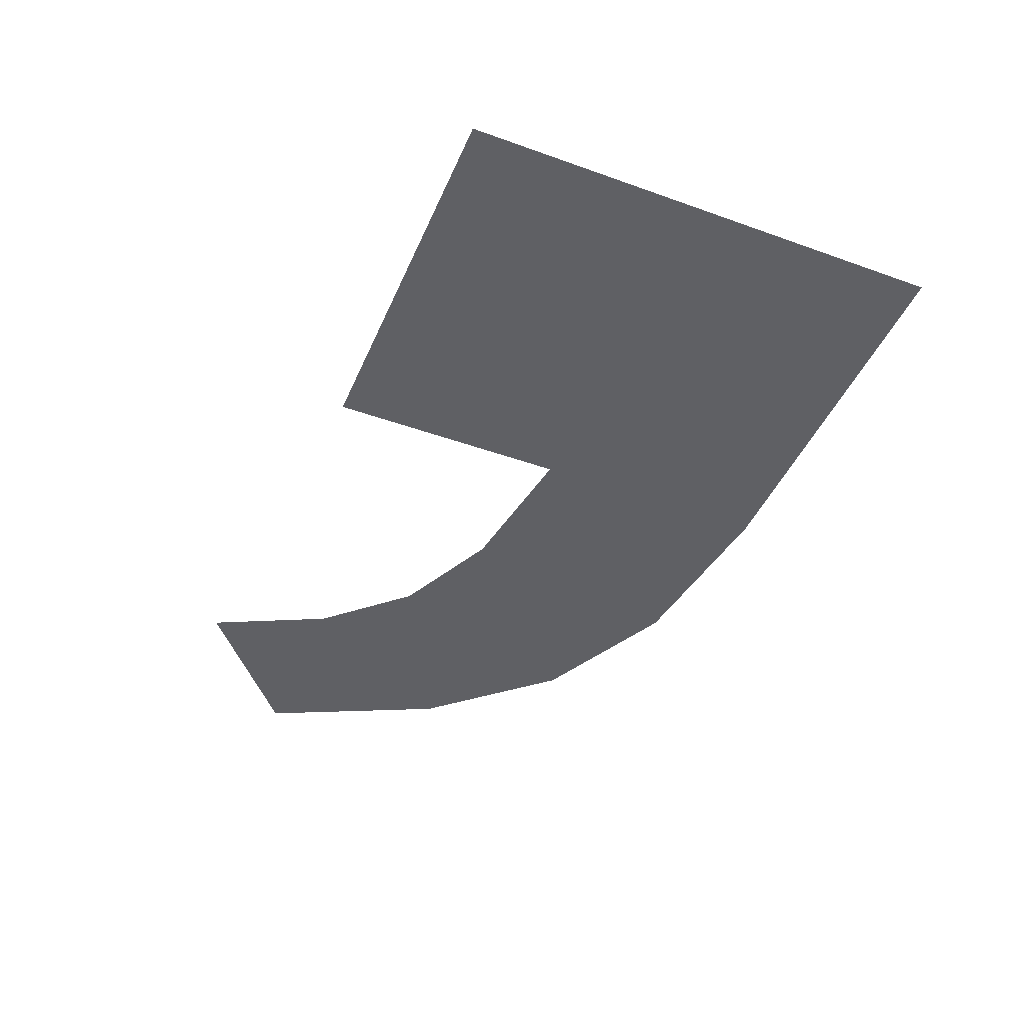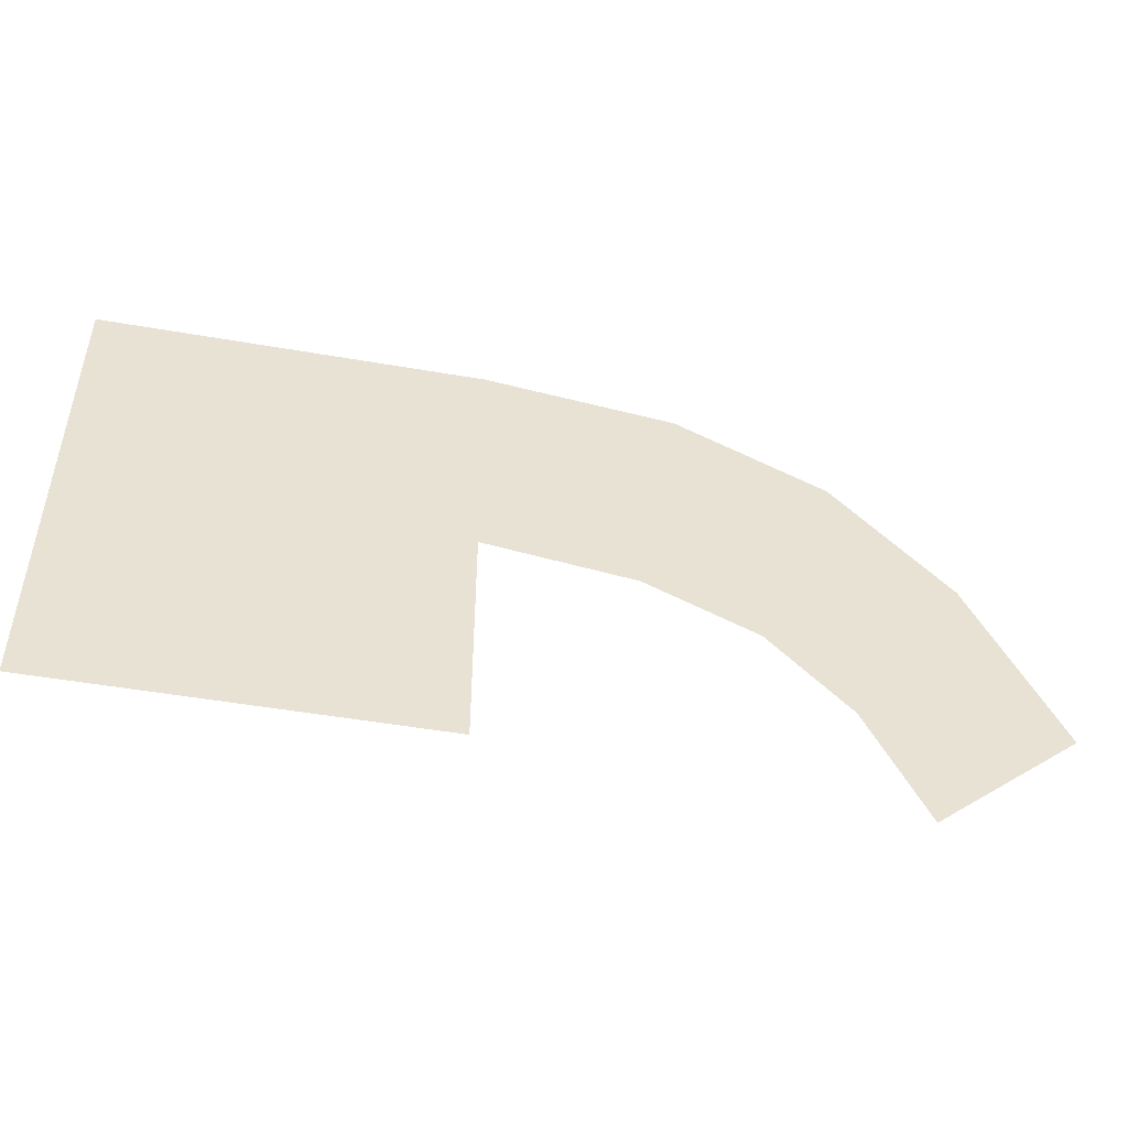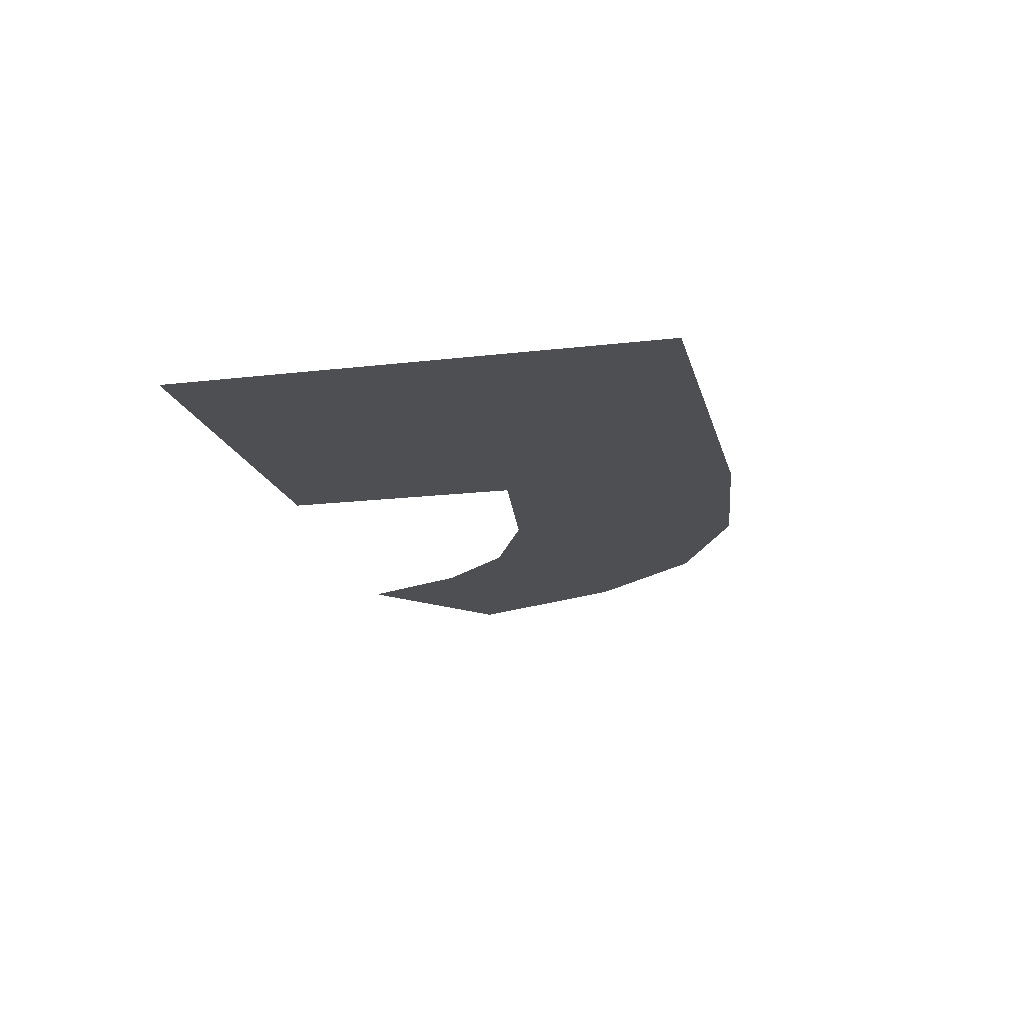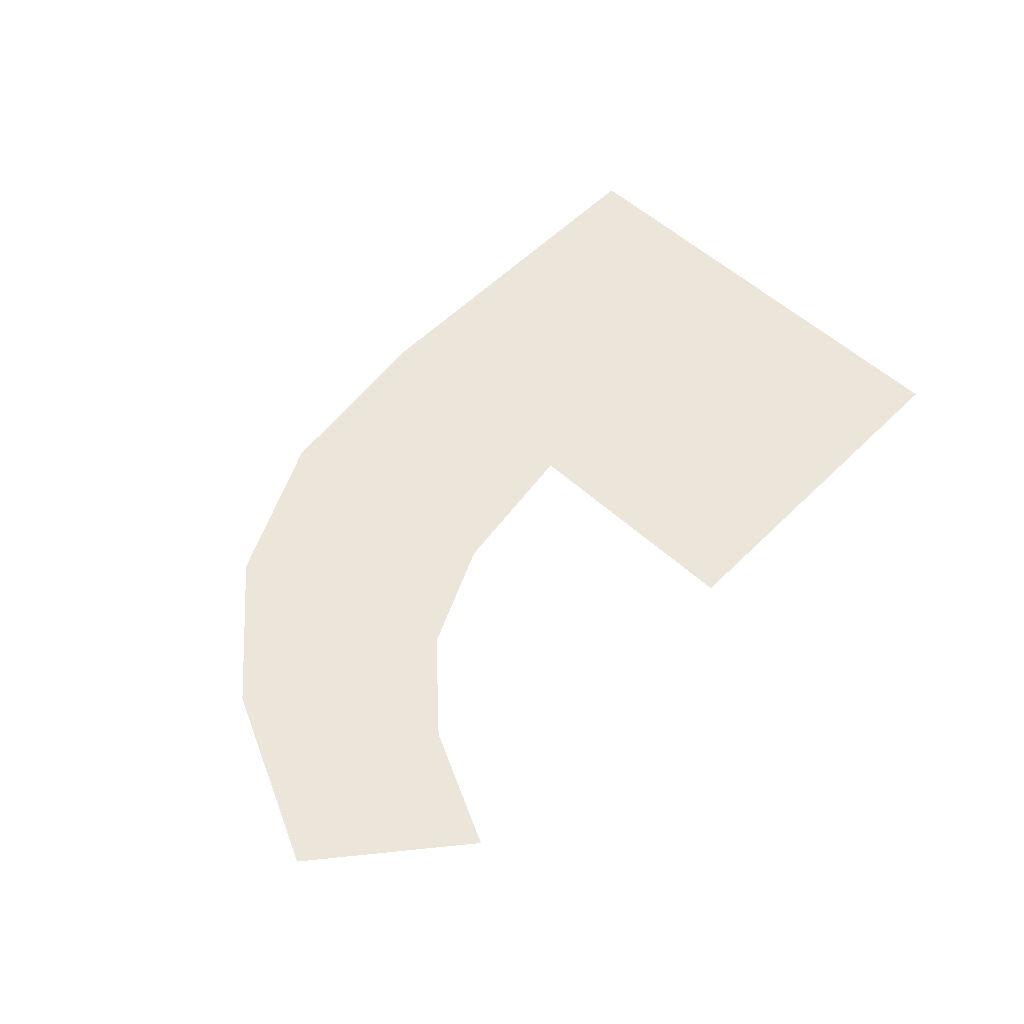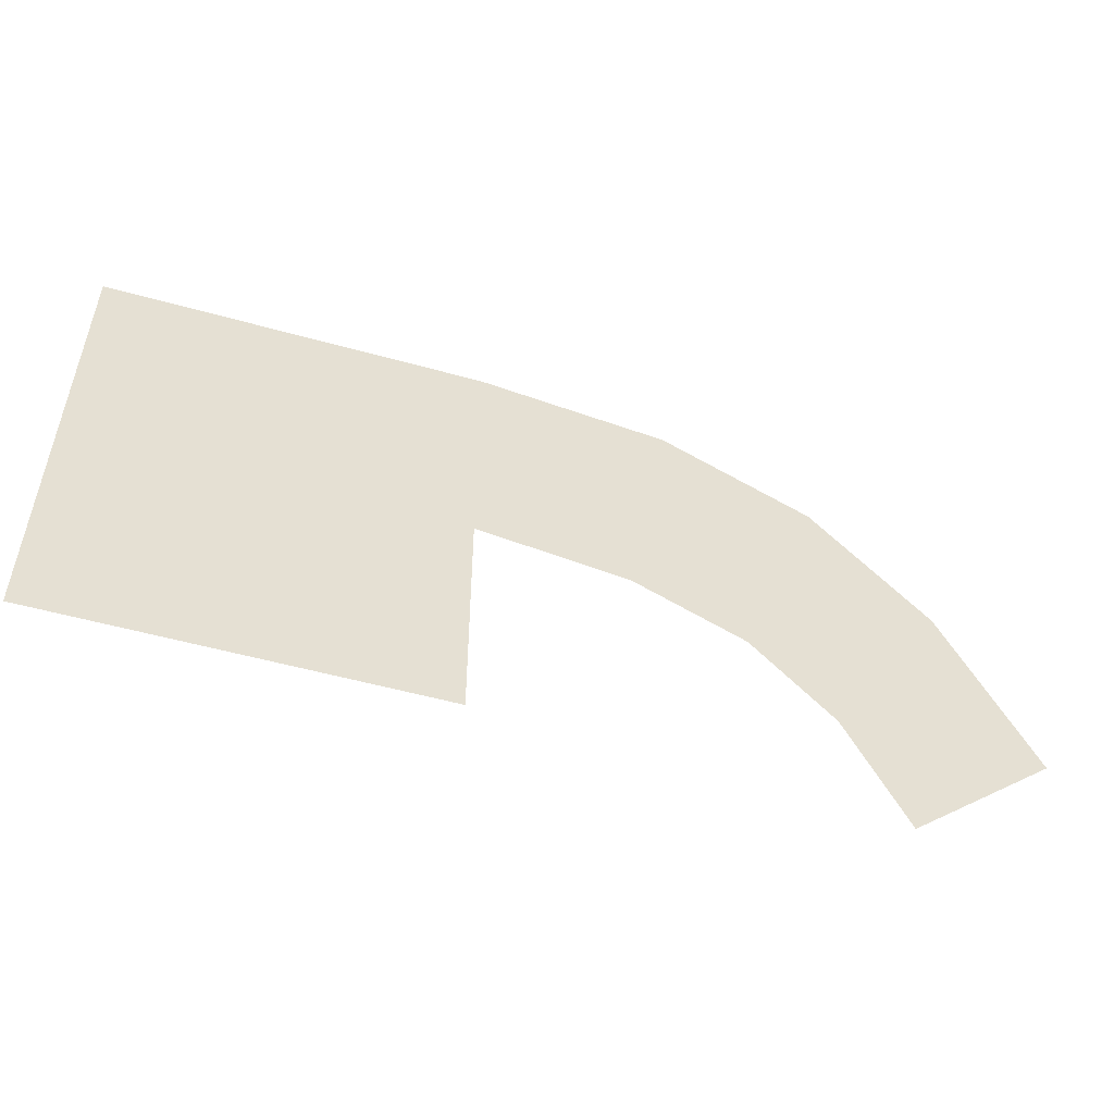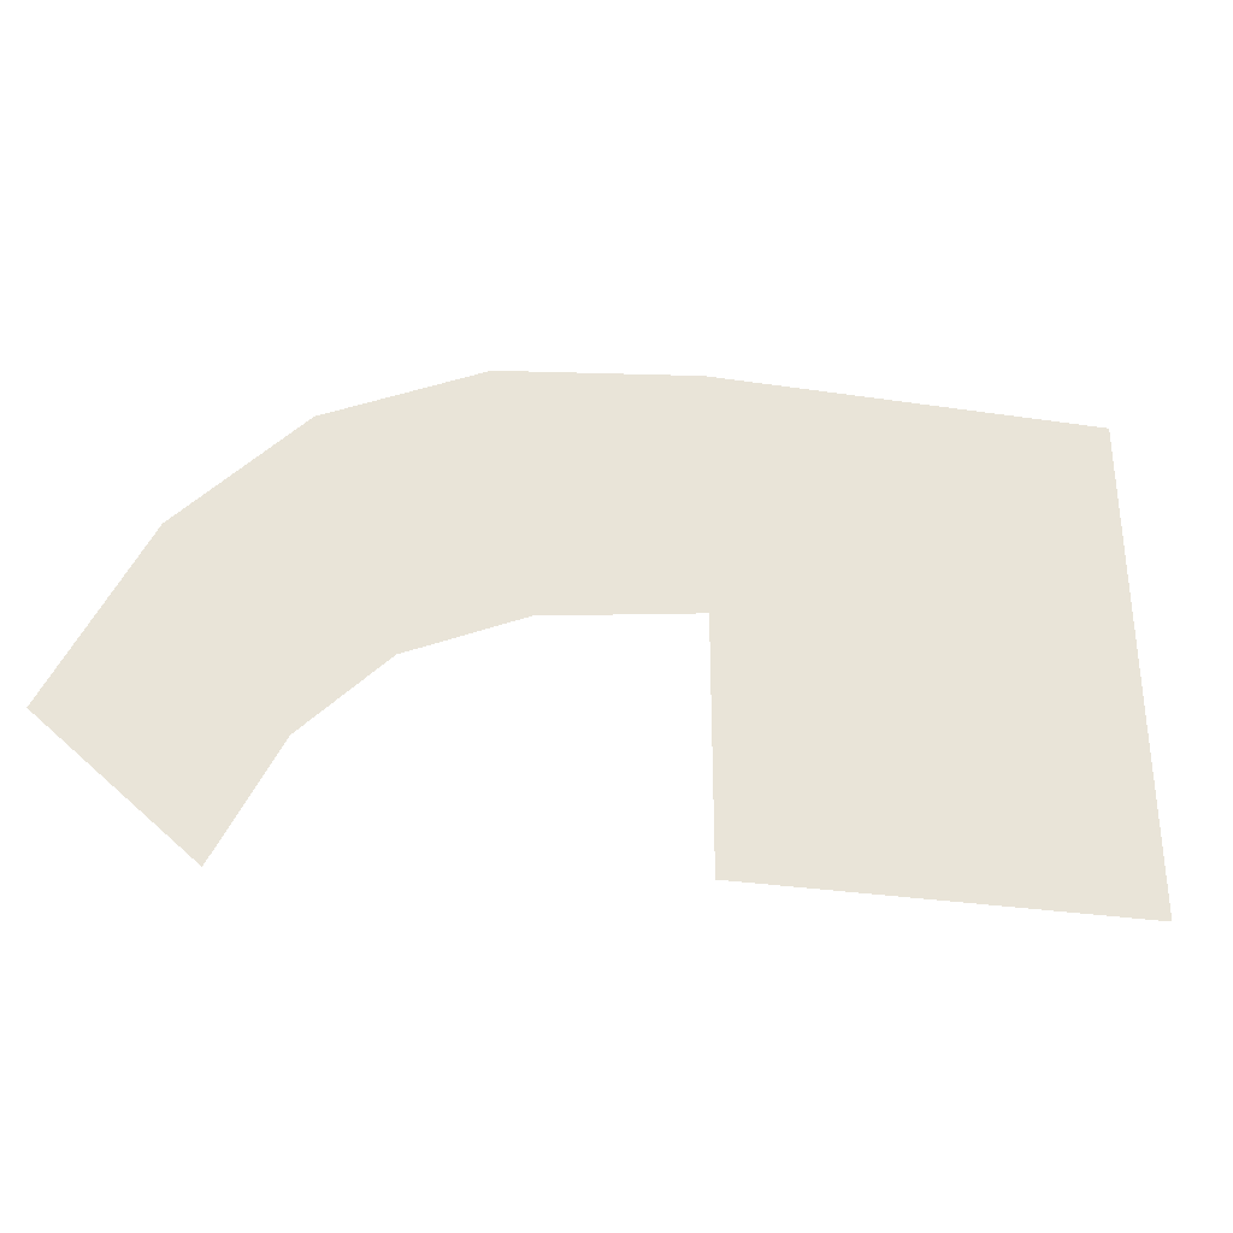
<metadata>
{"format":"obj","ext":"obj","renderer":"f3d","projection":"perspective","resolution":1024,"background":"white","views":[{"elev":-44.7,"azim":67.4,"up":"+Z"},{"elev":-49.1,"azim":169.1,"up":"+Y"},{"elev":-17.5,"azim":103.2,"up":"+Z"},{"elev":55.4,"azim":-46.2,"up":"+Z"},{"elev":-52.7,"azim":163.3,"up":"+Y"},{"elev":-31.5,"azim":-12.0,"up":"+Y"}]}
</metadata>
<code>
o mesh2/mesh2-geometry#mesh2-geometry
v 0.2574 0.6465 -0.05324
v 0.2526 0.6404 -0.05324
v 0.2574 0.6404 -0.05324
v 0.2526 0.6434 -0.05324
v 0.247 0.6438 -0.05324
v 0.2484 0.6453 -0.05324
v 0.2508 0.6432 -0.05324
v 0.2503 0.6462 -0.05324
v 0.2494 0.6425 -0.05324
v 0.2526 0.6465 -0.05324
v 0.246 0.6415 -0.05324
v 0.2484 0.6415 -0.05324
v 0.2477 0.6401 -0.05324
f 1 2 3
f 2 1 4
f 3 2 1
f 4 1 2
f 4 1 5
f 5 1 4
f 5 1 6
f 6 1 5
f 5 7 4
f 4 7 5
f 6 1 8
f 8 1 6
f 5 9 7
f 7 9 5
f 8 1 10
f 10 1 8
f 11 9 5
f 5 9 11
f 11 12 9
f 9 12 11
f 12 11 13
f 13 11 12

</code>
